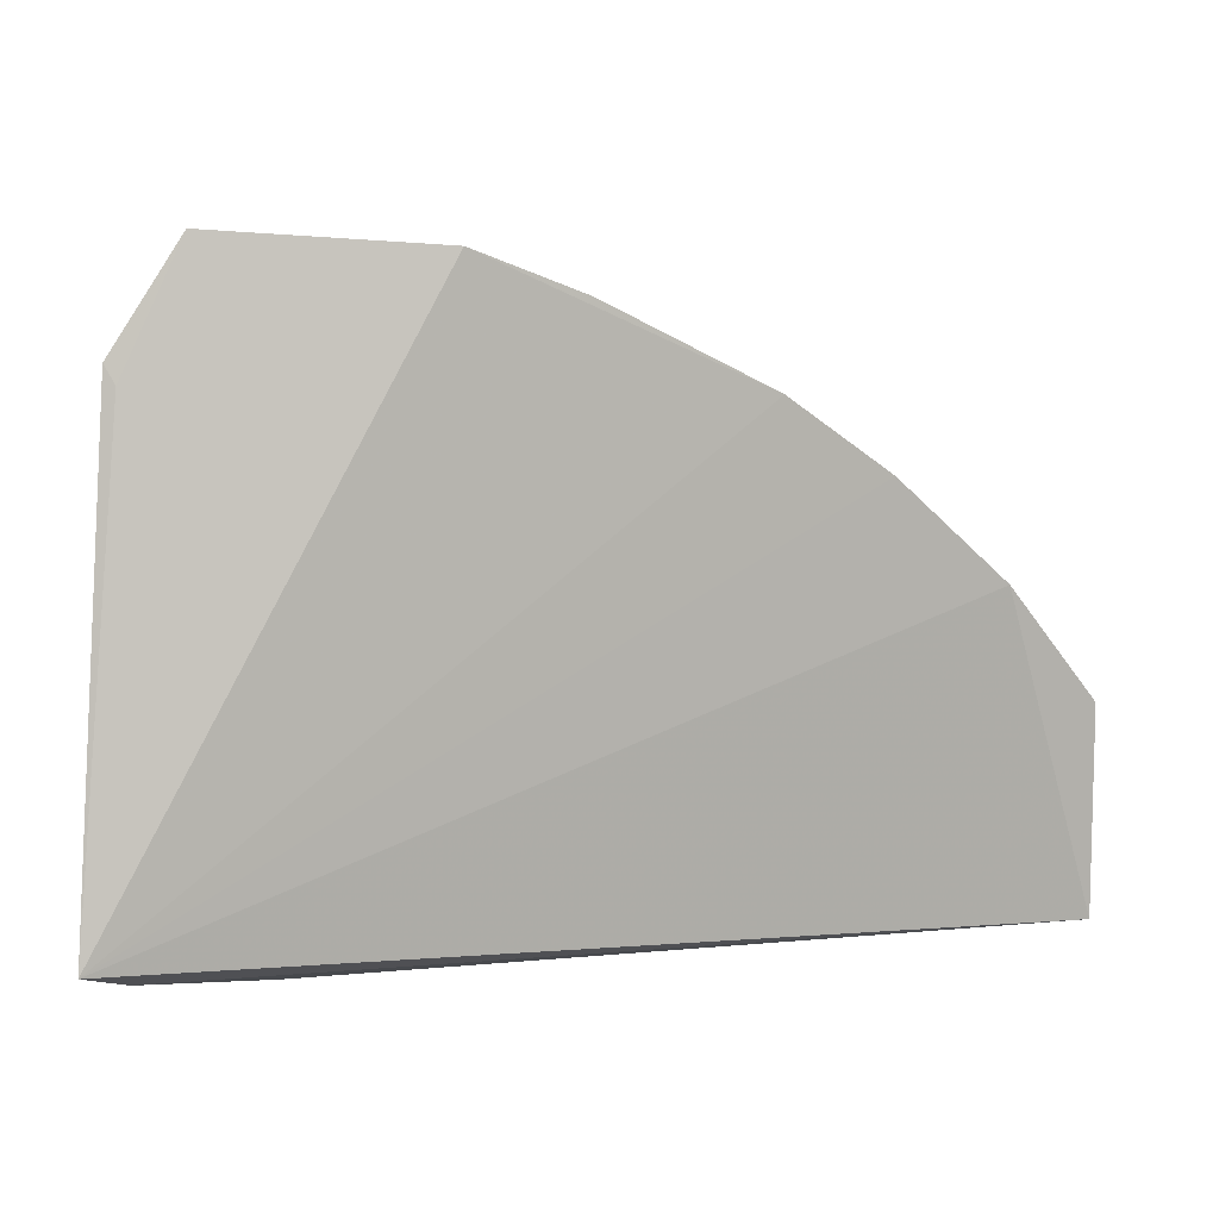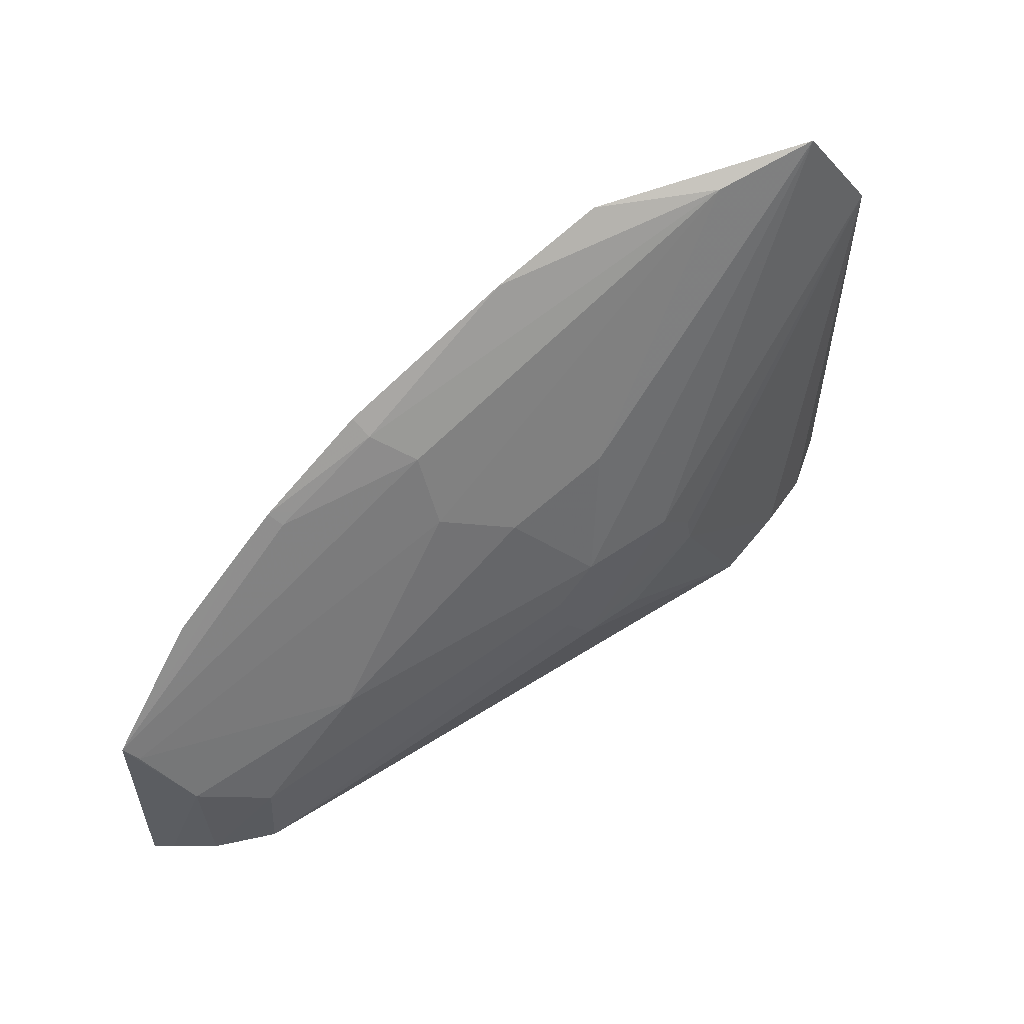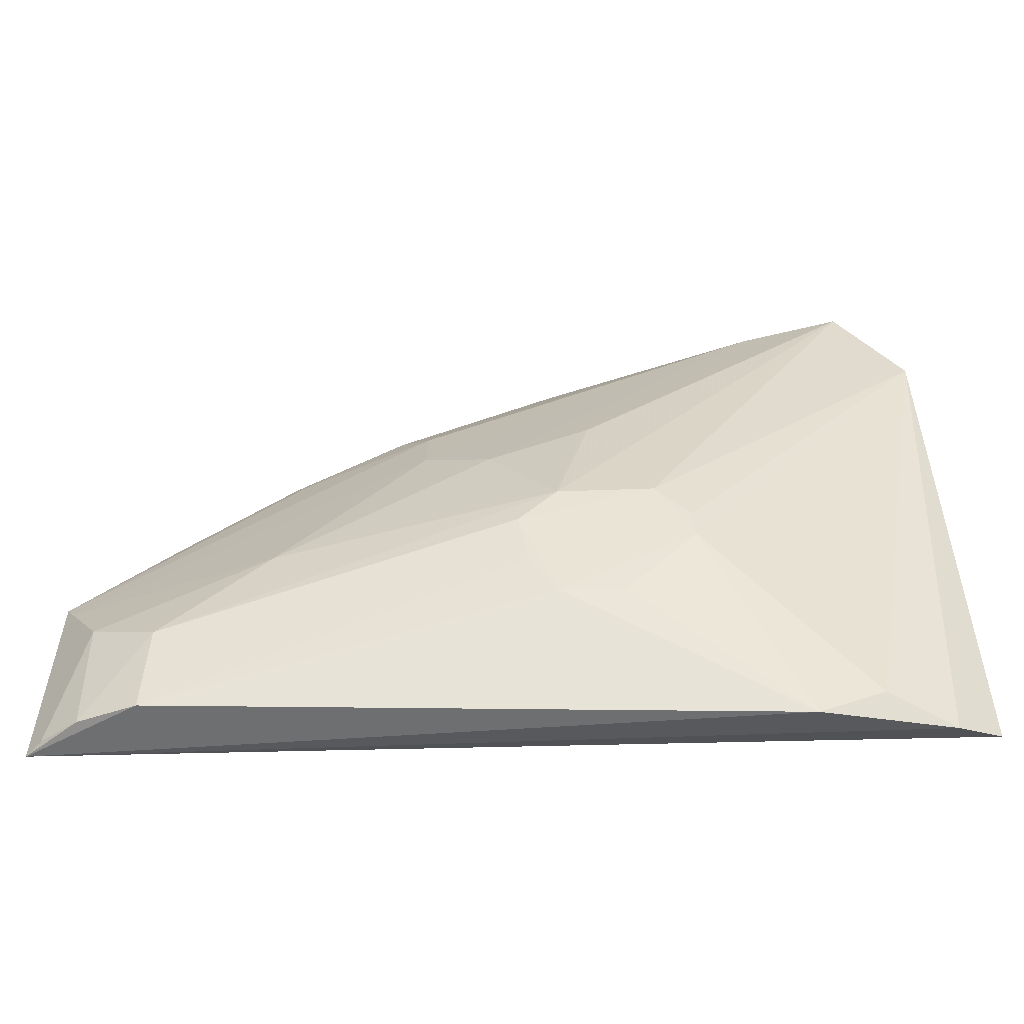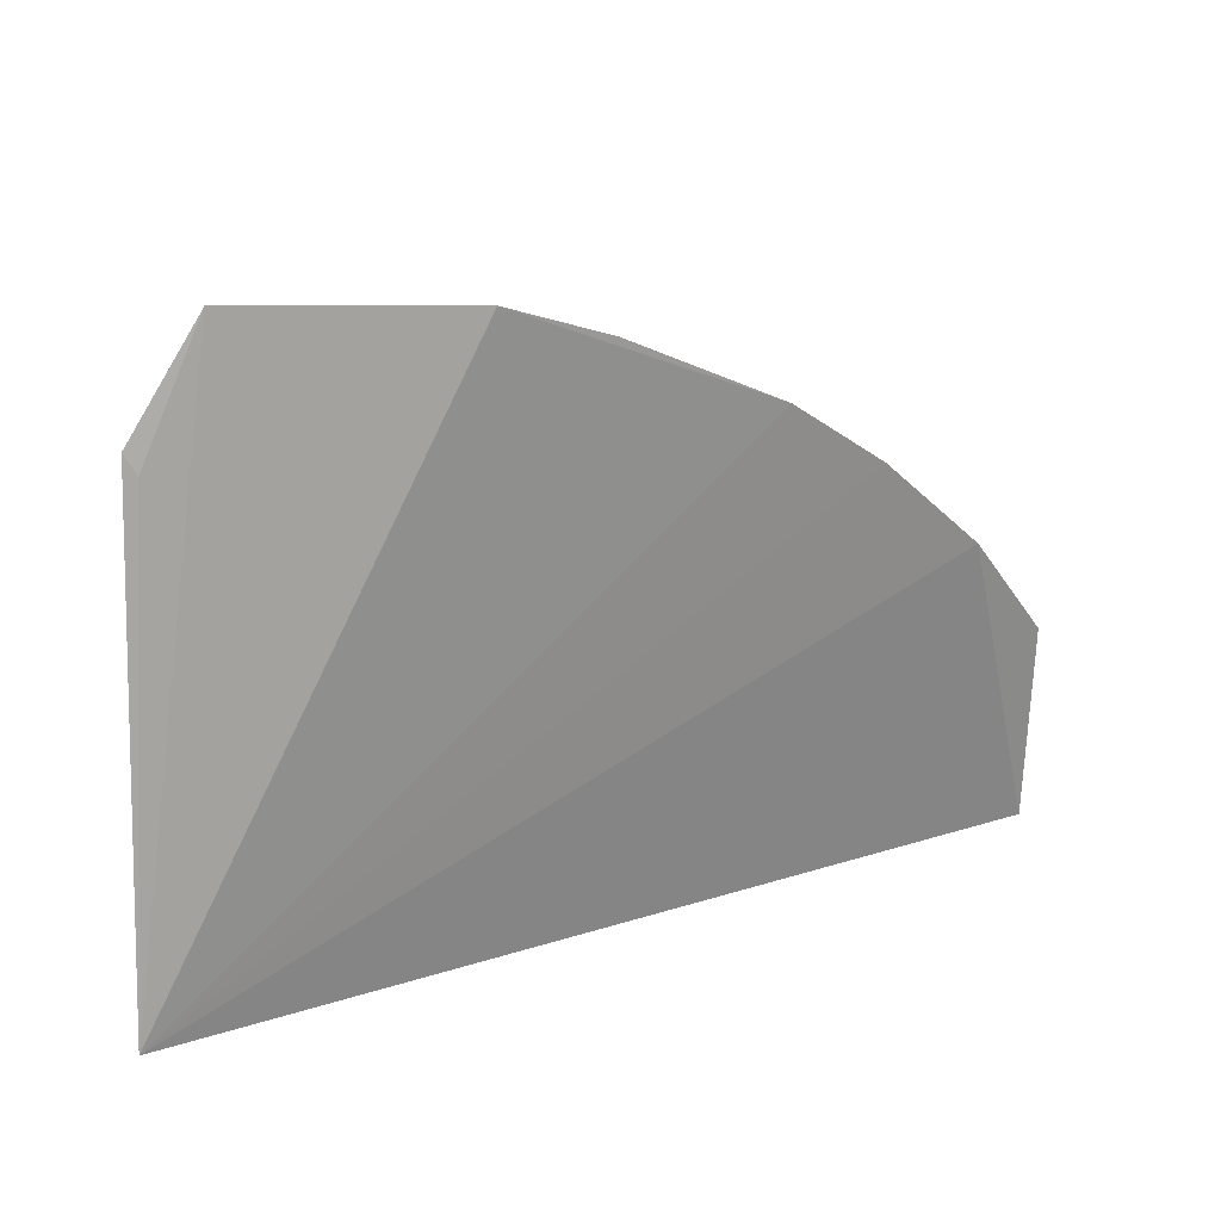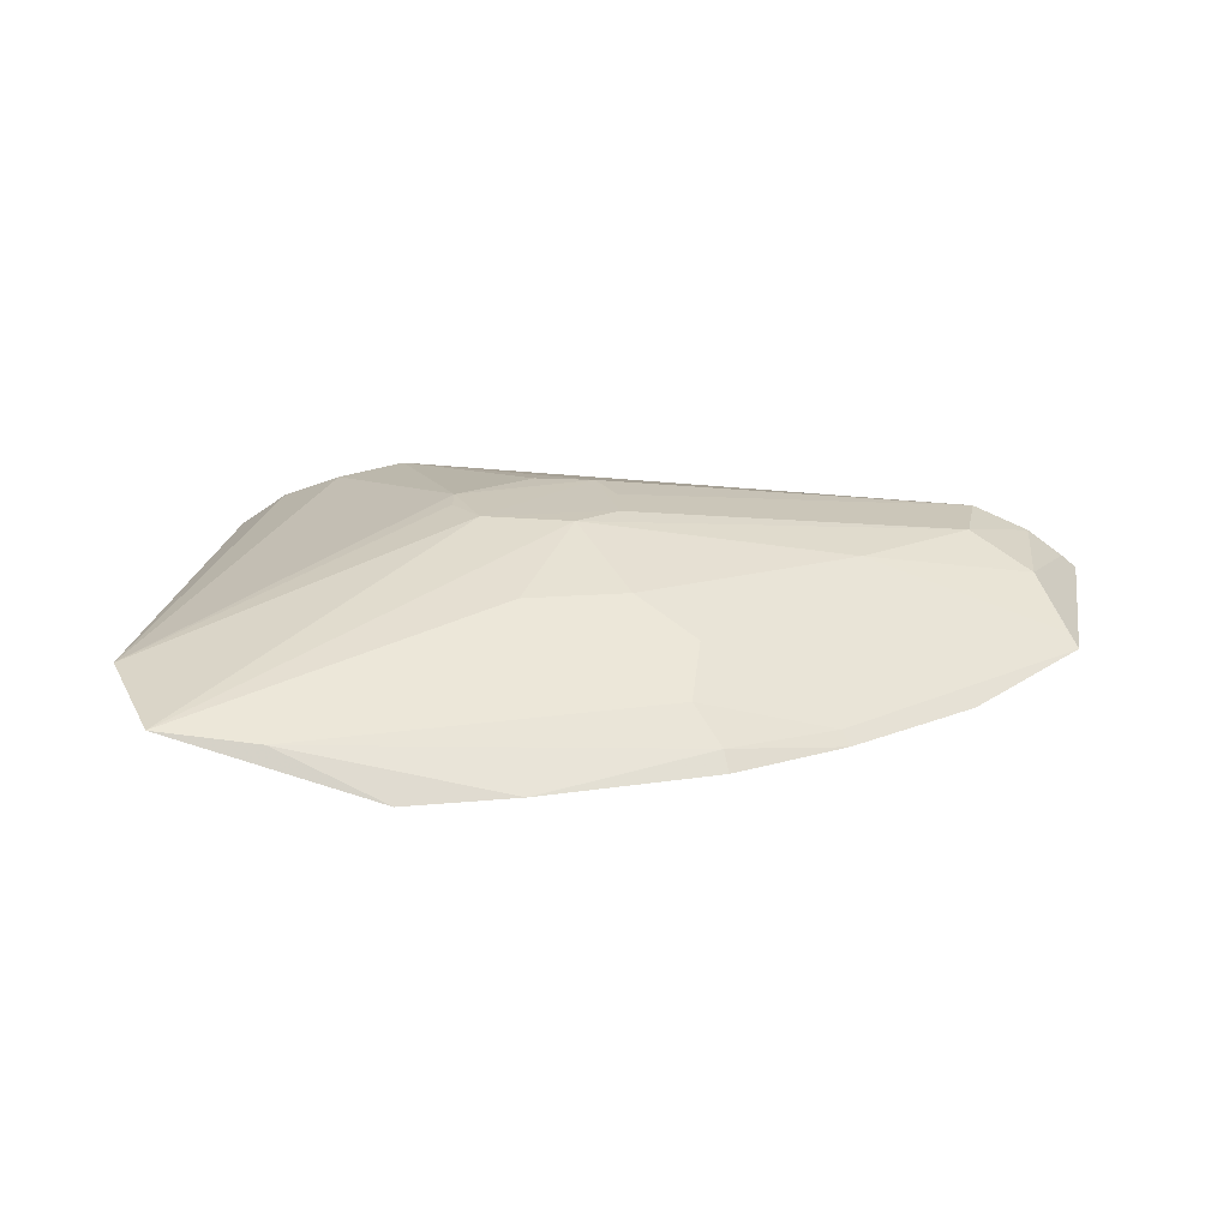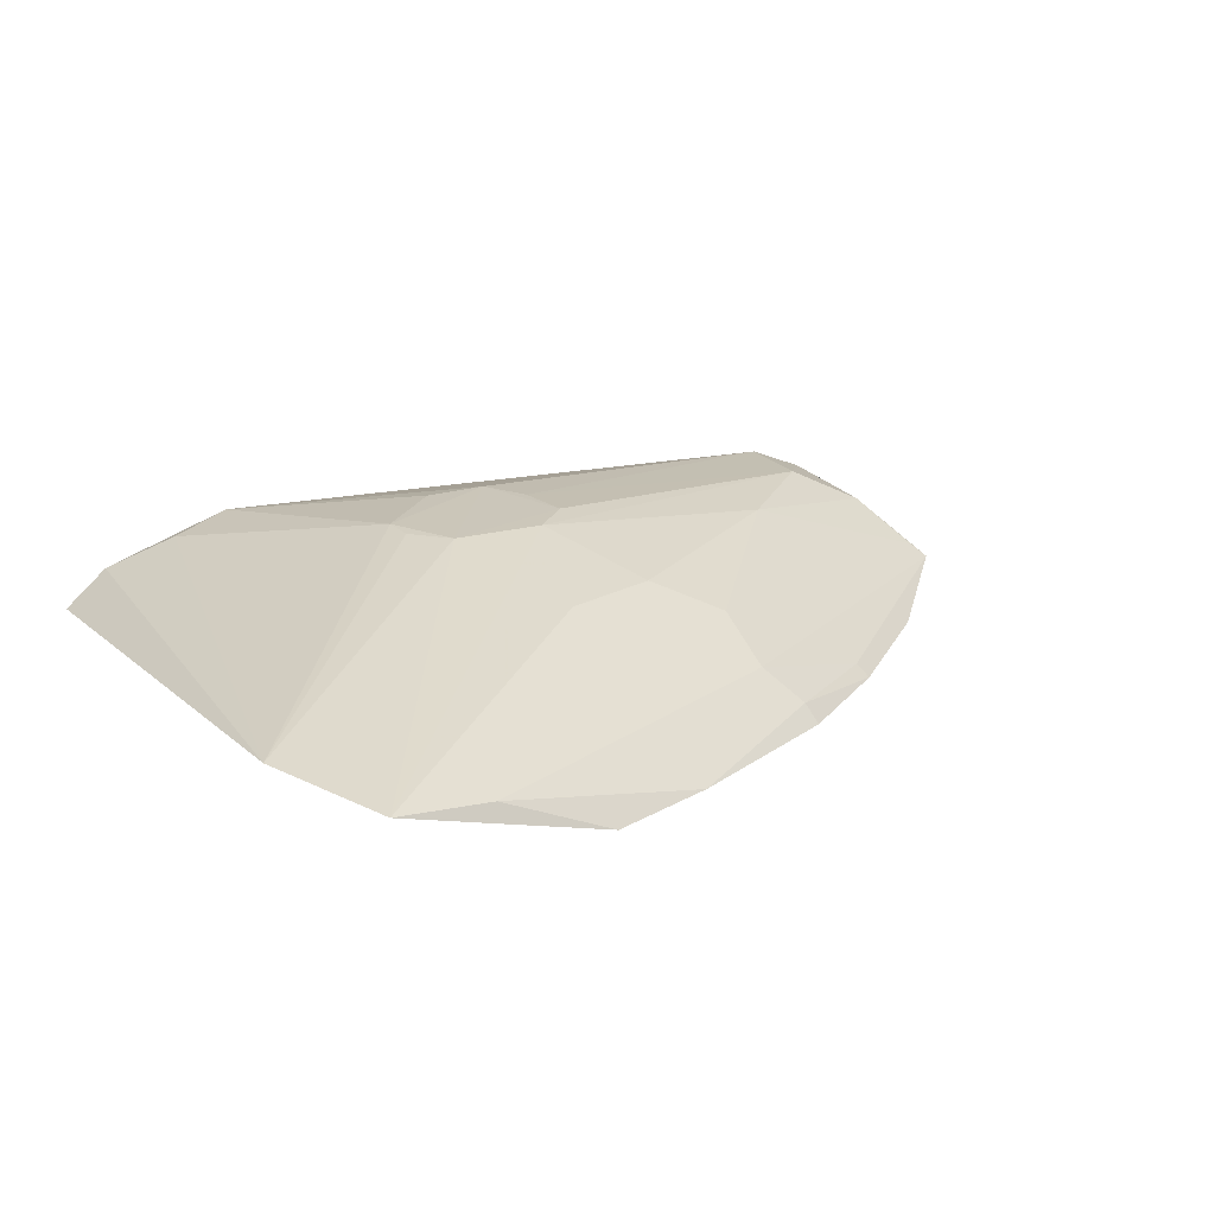
<metadata>
{"format":"obj","ext":"obj","renderer":"f3d","projection":"perspective","resolution":1024,"background":"white","views":[{"elev":3.3,"azim":160.8,"up":"+Y"},{"elev":58.3,"azim":-35.8,"up":"+Y"},{"elev":-45.1,"azim":0.8,"up":"+Y"},{"elev":19.8,"azim":147.8,"up":"+Y"},{"elev":19.5,"azim":-172.3,"up":"+Z"},{"elev":20.1,"azim":151.7,"up":"+Z"}]}
</metadata>
<code>
v 0.07638 -0.2689 0.2845
v 0.09607 -0.2628 0.2714
v 0.0842 -0.05233 0.2803
v -0.03421 -0.01214 0.2446
v -0.2932 -0.2644 0.2662
v 0.05638 -0.006495 0.2723
v -0.2471 -0.1321 0.2477
v -0.09572 -0.1776 0.3109
v 0.08012 -0.06024 0.2774
v -0.1533 -0.06184 0.2433
v -0.2454 -0.2619 0.2943
v -0.0224 -0.1886 0.3122
v -0.198 -0.09121 0.2448
v 0.01345 -0.01329 0.2662
v 0.01981 -0.2738 0.3011
v -0.2432 -0.2238 0.2945
v -0.03887 -0.1608 0.3114
v -0.07936 -0.2187 0.3122
v -0.08086 -0.0284 0.2441
v -0.1083 -0.123 0.2934
v 0.04761 -0.2604 0.2969
v -0.2902 -0.1785 0.2581
v -0.2706 -0.2614 0.2839
v -0.02411 -0.1757 0.3114
v -0.09142 -0.2007 0.3115
v -0.05245 -0.2182 0.312
v -0.137 -0.07993 0.2649
v -0.06484 -0.1063 0.2948
v -0.1981 -0.1823 0.2938
v -0.2714 -0.2106 0.2806
v -0.1505 -0.06812 0.251
v -0.1372 -0.1089 0.2797
v -0.1945 -0.09577 0.2501
v -0.07924 -0.1613 0.3108
v -0.2864 -0.2617 0.2725
v -0.2857 -0.1847 0.2629
f 1 2 3
f 5 2 1
f 6 2 4
f 7 2 5
f 9 6 3
f 9 3 2
f 9 2 6
f 10 4 2
f 13 10 2
f 13 2 7
f 14 6 4
f 15 11 5
f 15 5 1
f 17 3 6
f 18 11 15
f 18 17 8
f 18 12 17
f 19 14 4
f 19 4 10
f 21 15 1
f 21 1 3
f 21 3 12
f 21 12 15
f 22 7 5
f 22 13 7
f 23 5 11
f 23 11 16
f 24 17 12
f 24 12 3
f 24 3 17
f 25 18 8
f 25 11 18
f 25 16 11
f 25 8 16
f 26 18 15
f 26 15 12
f 26 12 18
f 28 6 14
f 28 14 20
f 30 22 5
f 30 23 16
f 30 16 29
f 31 19 10
f 31 10 13
f 31 27 14
f 31 14 19
f 32 20 14
f 32 14 27
f 32 29 20
f 33 13 22
f 33 22 27
f 33 31 13
f 33 27 31
f 34 17 6
f 34 6 28
f 34 8 17
f 34 28 20
f 34 20 29
f 34 29 16
f 34 16 8
f 35 30 5
f 35 5 23
f 35 23 30
f 36 30 29
f 36 22 30
f 36 29 32
f 36 32 27
f 36 27 22

</code>
